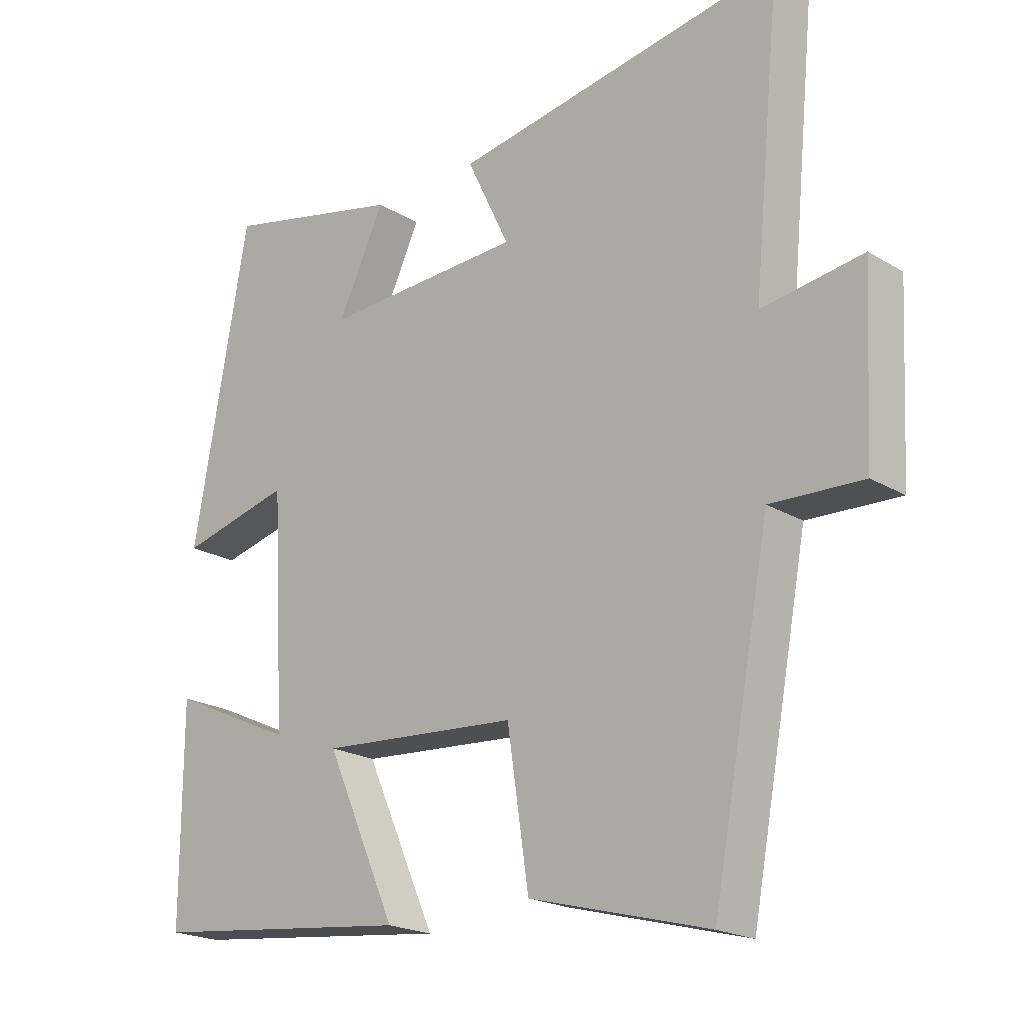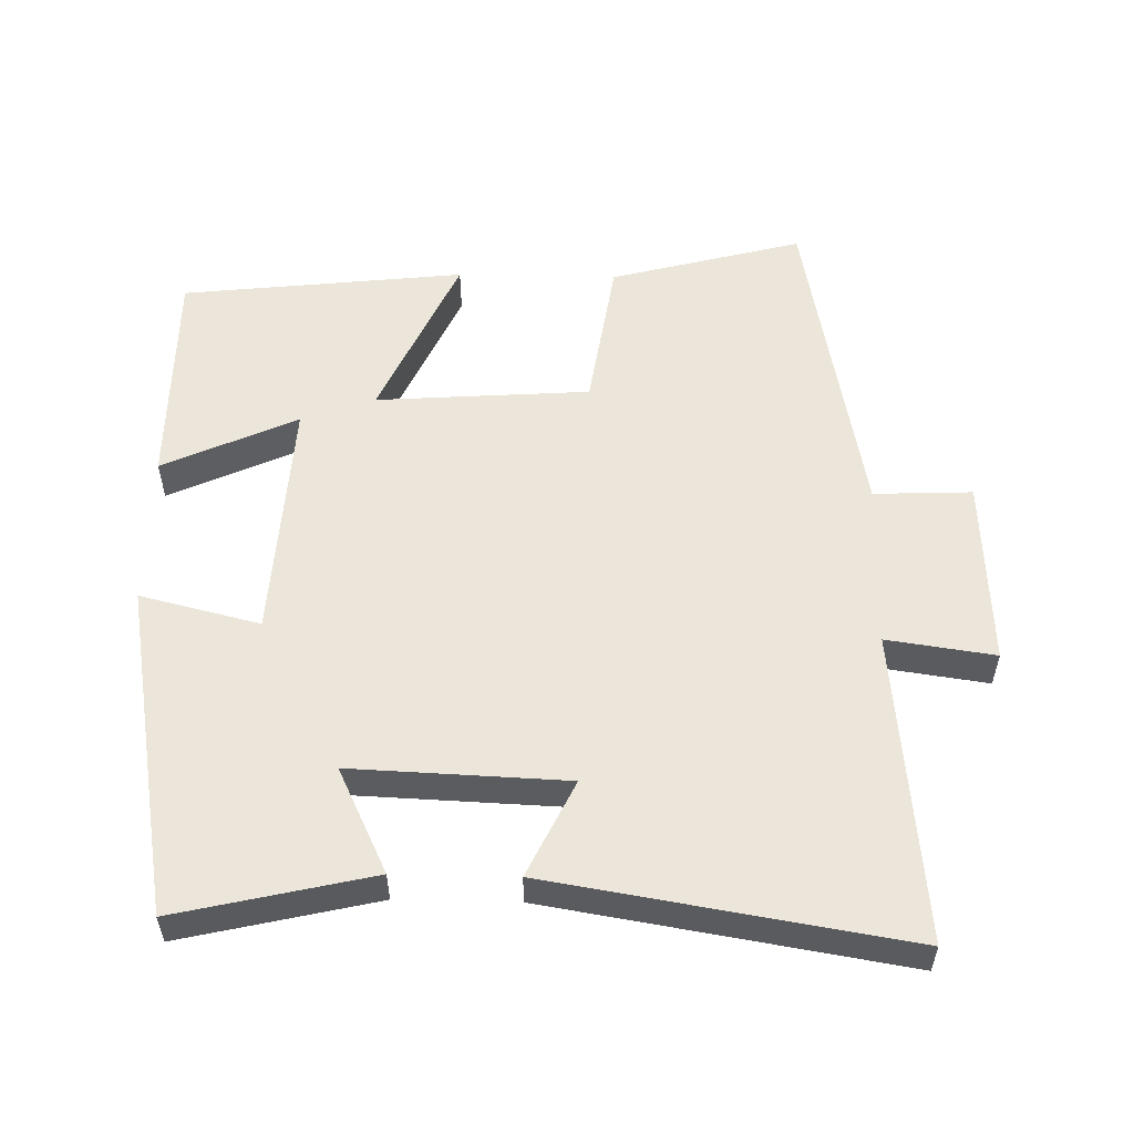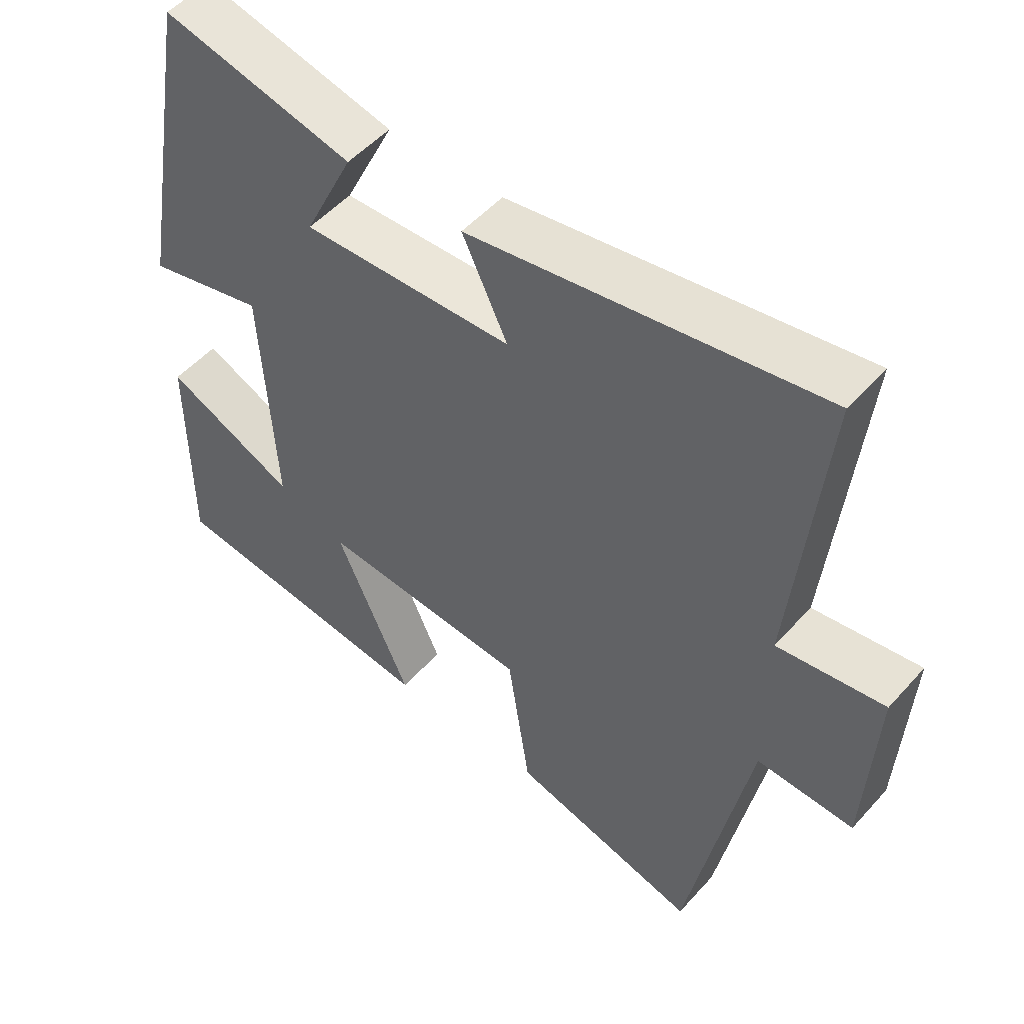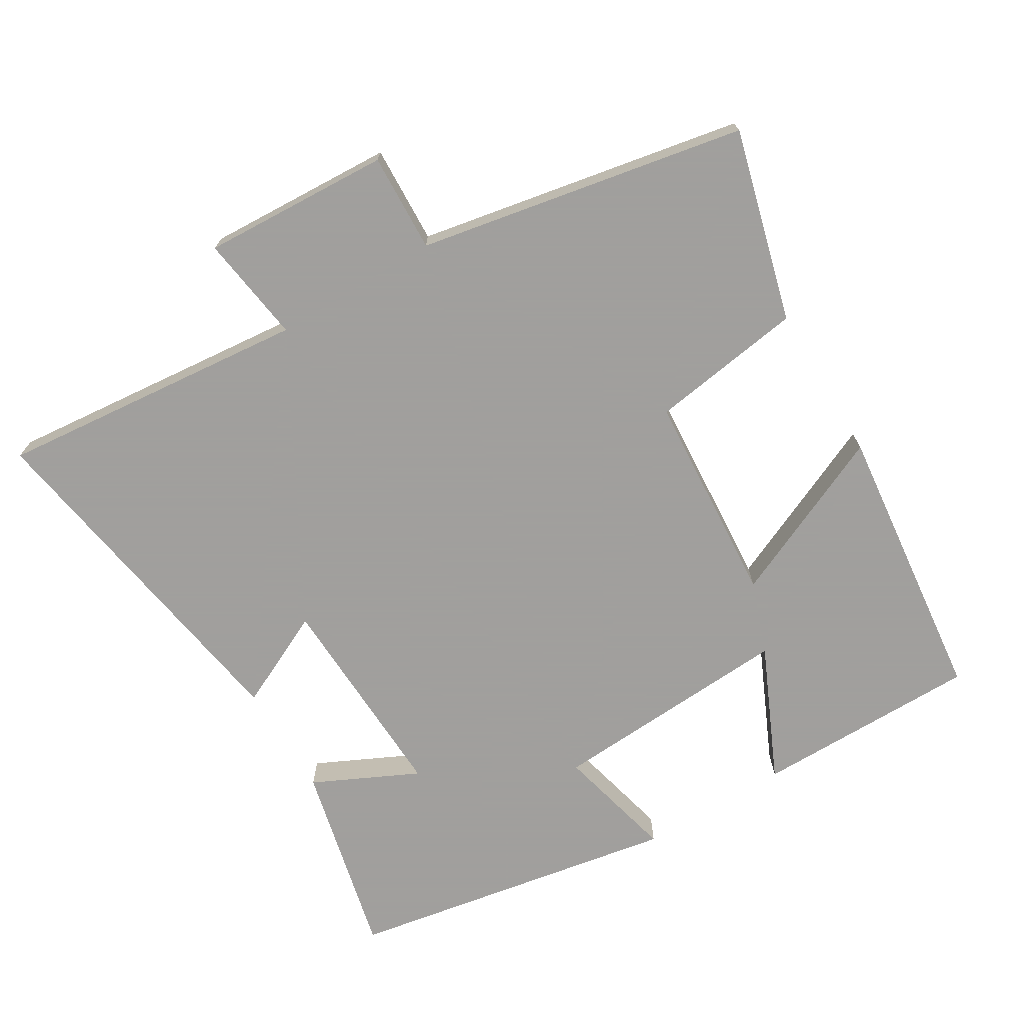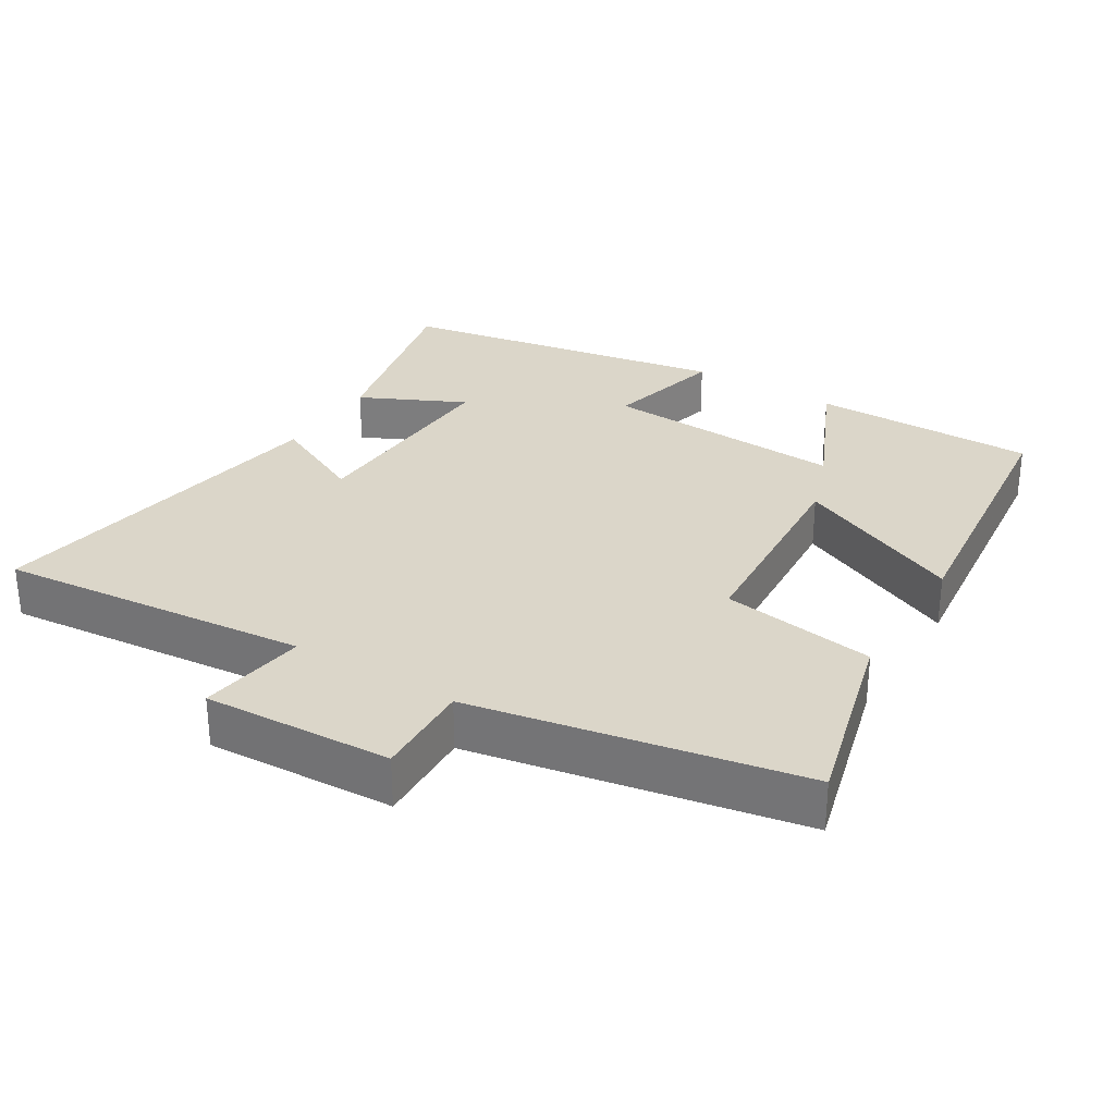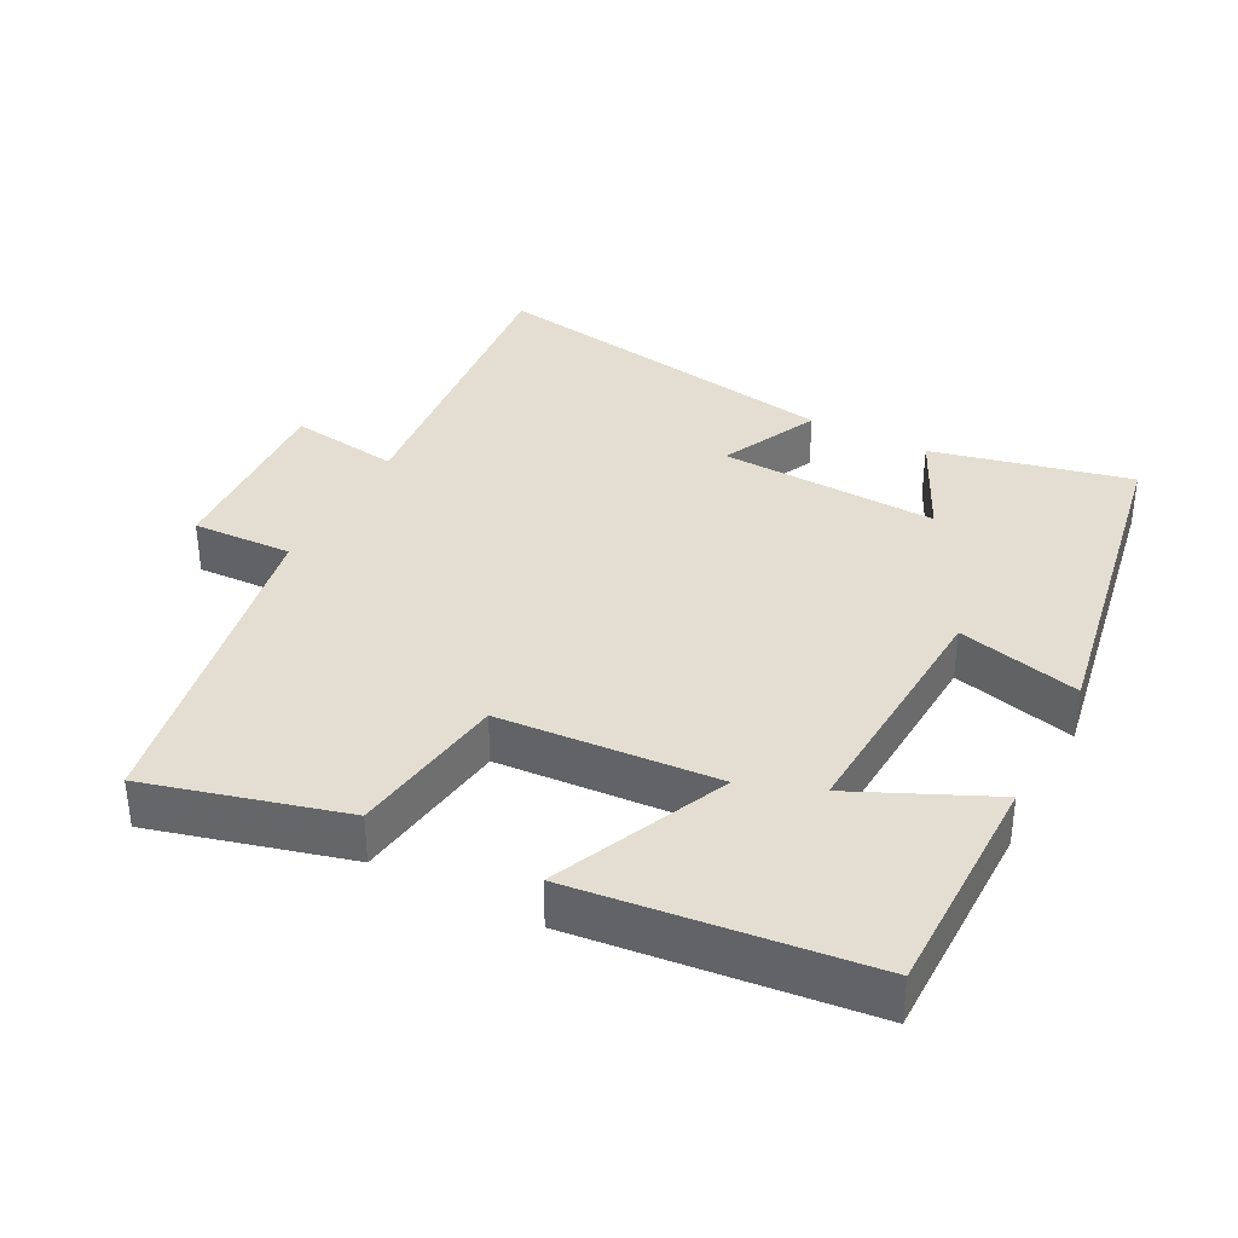
<metadata>
{"format":"obj","ext":"obj","renderer":"f3d","projection":"perspective","resolution":1024,"background":"white","views":[{"elev":-20.7,"azim":42.9,"up":"+Z"},{"elev":55.1,"azim":1.3,"up":"+Y"},{"elev":51.5,"azim":40.3,"up":"+Z"},{"elev":-71.5,"azim":121.1,"up":"+Y"},{"elev":29.9,"azim":121.7,"up":"+Y"},{"elev":36.3,"azim":-152.4,"up":"+Y"}]}
</metadata>
<code>
v -0.415 0.07 0.565
v -0.136 0.07 0.5
v -0.208 0.07 0.35
v 0.1 0.07 0.362
v 0.034 0.07 0.5
v 0.544 0.07 0.583
v 0.5 0.07 0.137
v 0.655 0.07 0.159
v 0.641 0.07 -0.111
v 0.5 0.07 -0.105
v 0.411 0.07 -0.574
v 0.136 0.07 -0.5
v 0.103 0.07 -0.279
v -0.203 0.07 -0.257
v -0.094 0.07 -0.5
v -0.5 0.07 -0.454
v -0.5 0.07 -0.131
v -0.308 0.07 -0.219
v -0.328 0.07 0.131
v -0.5 0.07 0.089
v -0.415 0 0.565
v -0.136 0 0.5
v -0.208 0 0.35
v 0.1 0 0.362
v 0.034 0 0.5
v 0.544 0 0.583
v 0.5 0 0.137
v 0.655 0 0.159
v 0.641 0 -0.111
v 0.5 0 -0.105
v 0.411 0 -0.574
v 0.136 0 -0.5
v 0.103 0 -0.279
v -0.203 0 -0.257
v -0.094 0 -0.5
v -0.5 0 -0.454
v -0.5 0 -0.131
v -0.308 0 -0.219
v -0.328 0 0.131
v -0.5 0 0.089
f 19 20 1 2
f 15 16 17 18
f 14 15 18
f 13 14 18 19
f 10 11 12 13
f 10 13 19
f 7 8 9 10
f 7 10 19
f 4 5 6 7
f 3 4 7 19
f 2 3 19
f 22 21 40 39
f 38 37 36 35
f 38 35 34
f 39 38 34 33
f 33 32 31 30
f 39 33 30
f 30 29 28 27
f 39 30 27
f 27 26 25 24
f 39 27 24 23
f 39 23 22
f 1 21 22 2
f 2 22 23 3
f 3 23 24 4
f 4 24 25 5
f 5 25 26 6
f 6 26 27 7
f 7 27 28 8
f 8 28 29 9
f 9 29 30 10
f 10 30 31 11
f 11 31 32 12
f 12 32 33 13
f 13 33 34 14
f 14 34 35 15
f 15 35 36 16
f 16 36 37 17
f 17 37 38 18
f 18 38 39 19
f 19 39 40 20
f 20 40 21 1

</code>
